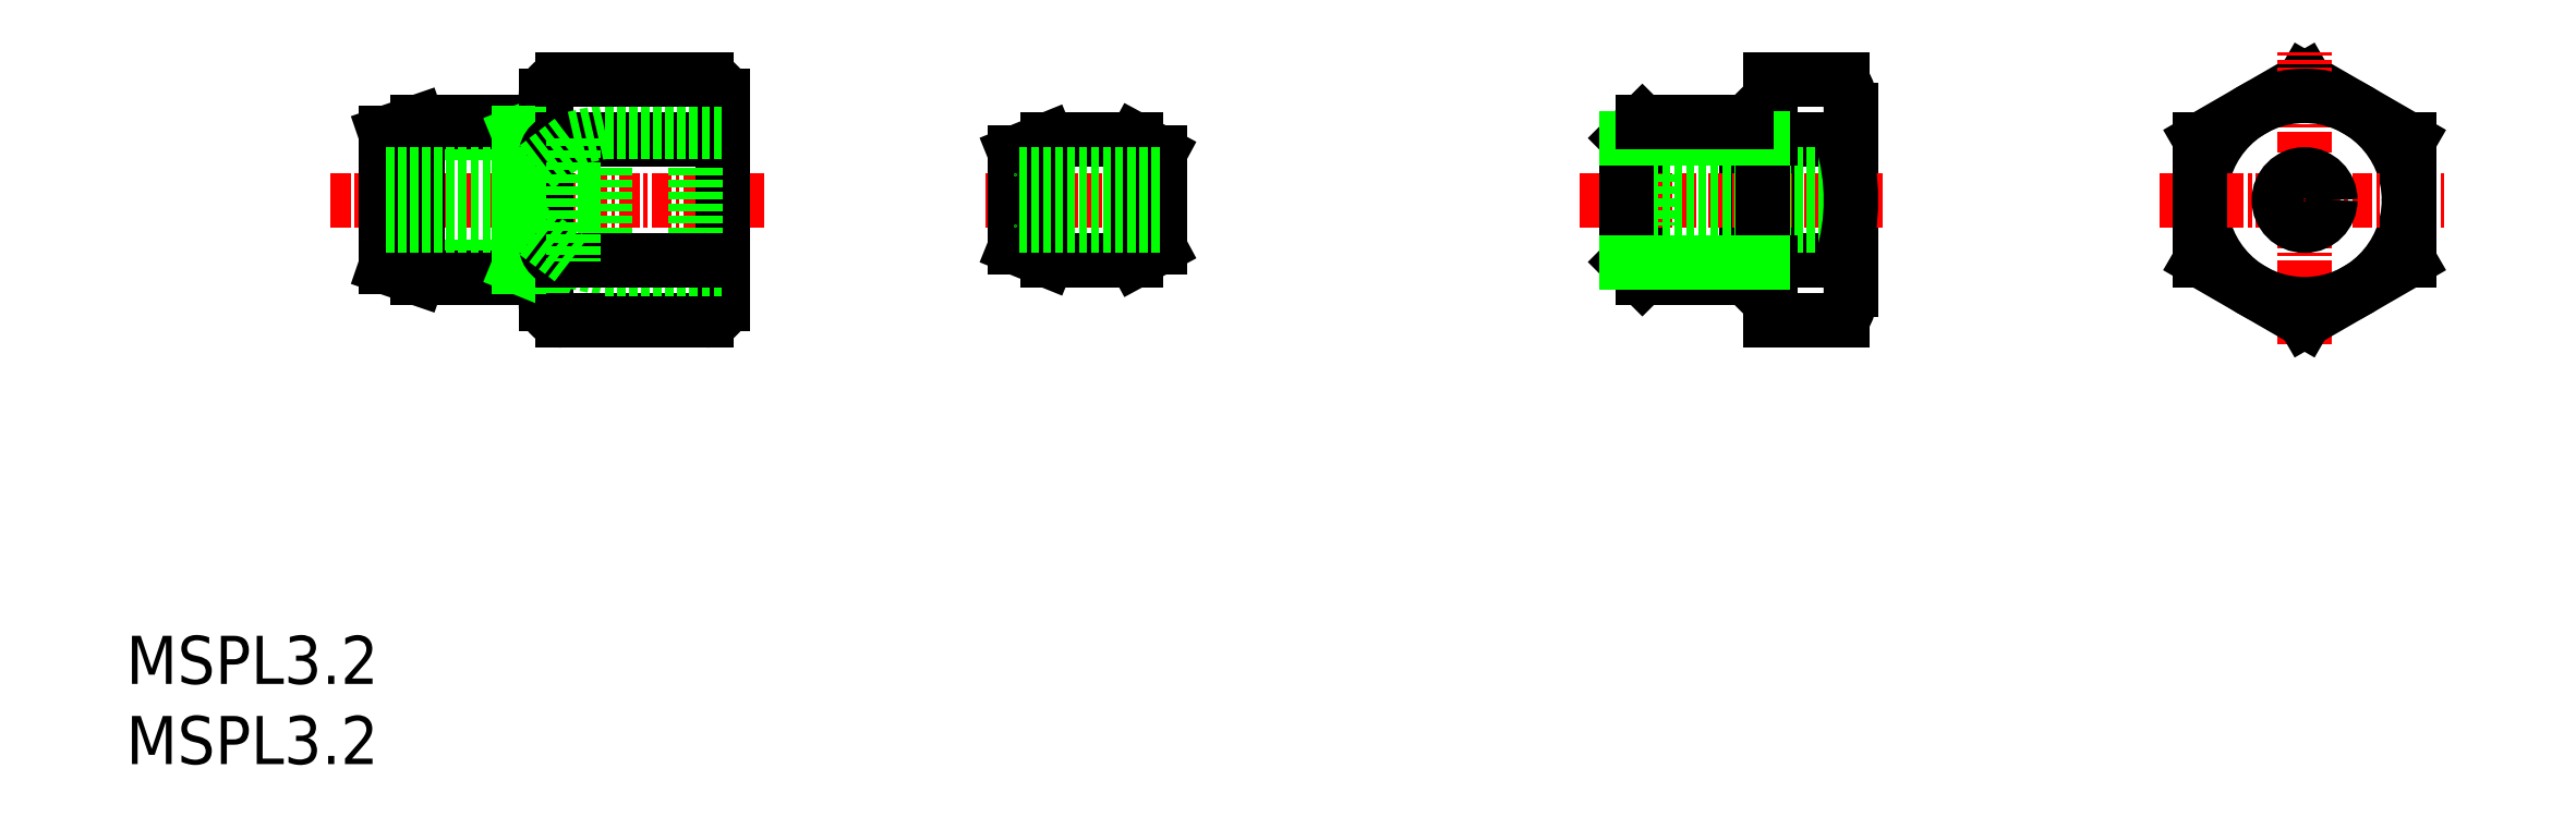
<metadata>
{"format":"dxf","ext":"dxf","renderer":"ezdxf+matplotlib","layout":"modelspace","background":"white","min_lineweight":24,"dpi":150}
</metadata>
<code>
0
SECTION
2
ENTITIES
0
INSERT
8
0
2
*U7
10
0
20
0
30
0
0
INSERT
8
0
2
*U8
10
0
20
0
30
0
0
LINE
8
0
10
16.16
20
31
30
0
11
24.47
21
31
31
0
0
LINE
8
0
10
16.16
20
39.35
30
0
11
24.47
21
39.35
31
0
0
LINE
8
0
10
18.16
20
40.04
30
0
11
26.16
21
40.04
31
0
0
LINE
8
CENTER
10
12.74
20
35.18
30
0
11
39.76
21
35.18
31
0
0
LINE
8
0
10
18.16
20
30.31
30
0
11
26.16
21
30.31
31
0
0
LINE
8
0
10
16.16
20
39.35
30
0
11
18.16
21
40.04
31
0
0
LINE
8
0
10
18.16
20
40.04
30
0
11
18.16
21
35.18
31
0
0
LINE
8
0
10
16.16
20
31
30
0
11
18.16
21
30.31
31
0
0
LINE
8
0
10
18.16
20
30.31
30
0
11
18.16
21
35.18
31
0
0
LINE
8
0
10
16.16
20
35.18
30
0
11
16.16
21
39.35
31
0
0
LINE
8
0
10
16.16
20
35.18
30
0
11
16.16
21
31
31
0
0
LINE
8
0
10
24.47
20
39.35
30
0
11
26.16
21
40.04
31
0
0
ARC
8
0
10
36.16
20
39.93
30
0
40
1
50
270
51
0
0
ARC
8
0
10
27.16
20
39.93
30
0
40
1
50
180
51
270
0
LINE
8
0
10
26.16
20
28.67
30
0
11
26.16
21
41.68
31
0
0
LINE
8
0
10
37.16
20
28.67
30
0
11
37.16
21
41.68
31
0
0
LINE
8
CENTER
10
53.59
20
35.18
30
0
11
65.88
21
35.18
31
0
0
LINE
8
0
10
57.4
20
38.93
30
0
11
62.9
21
38.93
31
0
0
LINE
8
0
10
57.4
20
31.42
30
0
11
62.9
21
31.42
31
0
0
LINE
8
0
10
24.47
20
31
30
0
11
26.16
21
30.31
31
0
0
ARC
8
0
10
27.16
20
30.42
30
0
40
1
50
90
51
180
0
ARC
8
0
10
36.16
20
30.42
30
0
40
1
50
0
51
90
0
LINE
8
0
10
27.9
20
31.33
30
0
11
29.86
21
30.89
31
0
0
LINE
8
0
10
29.86
20
39.46
30
0
11
29.86
21
30.89
31
0
0
LINE
8
0
10
35.46
20
39.46
30
0
11
35.46
21
30.89
31
0
0
ARC
8
0
10
36.16
20
28.67
30
0
40
1
50
270
51
0
0
ARC
8
0
10
27.16
20
28.67
30
0
40
1
50
180
51
270
0
LINE
8
0
10
36.16
20
27.67
30
0
11
27.16
21
27.67
31
0
0
LINE
8
0
10
29.86
20
30.89
30
0
11
37.16
21
30.89
31
0
0
LINE
8
0
10
24.47
20
31
30
0
11
24.47
21
35.18
31
0
0
LINE
8
0
10
24.47
20
39.35
30
0
11
24.47
21
35.18
31
0
0
LINE
8
0
10
36.16
20
38.93
30
0
11
27.16
21
38.93
31
0
0
ARC
8
0
10
36.16
20
37.93
30
0
40
1
50
0
51
90
0
ARC
8
0
10
27.16
20
37.93
30
0
40
1
50
90
51
180
0
LINE
8
0
10
27.9
20
39.02
30
0
11
29.86
21
39.46
31
0
0
LINE
8
0
10
29.86
20
39.46
30
0
11
37.16
21
39.46
31
0
0
LINE
8
0
10
36.16
20
31.42
30
0
11
27.16
21
31.42
31
0
0
ARC
8
0
10
36.16
20
32.42
30
0
40
1
50
270
51
0
0
ARC
8
0
10
27.16
20
32.42
30
0
40
1
50
180
51
270
0
LINE
8
0
10
27.9
20
39.02
30
0
11
27.9
21
31.33
31
0
0
LINE
8
0
10
57.4
20
38.93
30
0
11
57.4
21
35.18
31
0
0
LINE
8
0
10
57.4
20
38.93
30
0
11
55.4
21
38.12
31
0
0
LINE
8
0
10
57.4
20
31.42
30
0
11
55.4
21
32.23
31
0
0
LINE
8
0
10
57.4
20
31.42
30
0
11
57.4
21
35.18
31
0
0
LINE
8
0
10
55.4
20
38.12
30
0
11
55.4
21
32.23
31
0
0
LINE
8
0
10
62.9
20
38.93
30
0
11
64.4
21
38.12
31
0
0
LINE
8
0
10
62.9
20
31.42
30
0
11
64.4
21
32.23
31
0
0
LINE
8
0
10
64.4
20
38.12
30
0
11
64.4
21
32.23
31
0
0
LINE
8
0
10
62.9
20
31.42
30
0
11
62.9
21
38.93
31
0
0
ARC
8
0
10
36.16
20
41.68
30
0
40
1
50
0
51
90
0
ARC
8
0
10
27.16
20
41.68
30
0
40
1
50
90
51
180
0
LINE
8
0
10
36.16
20
42.68
30
0
11
27.16
21
42.68
31
0
0
ARC
8
0
10
104.1
20
40.81
30
0
40
3.406
50
326.6
51
33.43
0
LINE
8
0
10
102.5
20
27.67
30
0
11
102.5
21
42.68
31
0
0
LINE
8
0
10
107.5
20
40.81
30
0
11
107.5
21
29.55
31
0
0
LINE
8
0
10
142.3
20
38.93
30
0
11
135.8
21
42.68
31
0
0
LINE
8
0
10
135.8
20
42.68
30
0
11
129.3
21
38.93
31
0
0
LINE
8
CENTER
10
135.8
20
26.17
30
0
11
135.8
21
44.41
31
0
0
CIRCLE
8
0
10
135.8
20
35.18
30
0
40
6.5
0
LINE
8
0
10
101
20
40.04
30
0
11
101
21
35.18
31
0
0
LINE
8
0
10
93.49
20
39.04
30
0
11
94.49
21
40.04
31
0
0
LINE
8
0
10
94.49
20
40.04
30
0
11
94.49
21
35.18
31
0
0
LINE
8
0
10
102
20
39.04
30
0
11
101
21
40.04
31
0
0
LINE
8
CENTER
10
126.7
20
35.18
30
0
11
144.5
21
35.18
31
0
0
ARC
8
0
10
104.1
20
29.55
30
0
40
3.406
50
326.6
51
33.43
0
LINE
8
0
10
101
20
30.31
30
0
11
101
21
35.18
31
0
0
LINE
8
0
10
94.49
20
30.31
30
0
11
94.49
21
35.18
31
0
0
LINE
8
0
10
93.49
20
31.31
30
0
11
94.49
21
30.31
31
0
0
LINE
8
0
10
102
20
31.31
30
0
11
101
21
30.31
31
0
0
LINE
8
0
10
102.5
20
27.67
30
0
11
106.9
21
27.67
31
0
0
LINE
8
0
10
94.49
20
30.31
30
0
11
101
21
30.31
31
0
0
LINE
8
0
10
102.5
20
31.42
30
0
11
106.9
21
31.42
31
0
0
LINE
8
0
10
102.5
20
38.93
30
0
11
106.9
21
38.93
31
0
0
LINE
8
CENTER
10
90.61
20
35.18
30
0
11
109.4
21
35.18
31
0
0
LINE
8
0
10
107.5
20
33.58
30
0
11
94.49
21
33.58
31
0
0
LINE
8
0
10
107.5
20
36.78
30
0
11
94.49
21
36.78
31
0
0
LINE
8
0
10
102
20
39.04
30
0
11
102.5
21
39.04
31
0
0
LINE
8
0
10
102
20
31.31
30
0
11
102.5
21
31.31
31
0
0
LINE
8
0
10
102
20
39.04
30
0
11
102
21
31.31
31
0
0
LINE
8
0
10
95.05
20
36.78
30
0
11
95.05
21
33.58
31
0
0
LINE
8
0
10
93.49
20
31.31
30
0
11
93.49
21
35.18
31
0
0
LINE
8
0
10
93.49
20
39.04
30
0
11
93.49
21
35.18
31
0
0
LINE
8
0
10
93.49
20
31.31
30
0
11
102
21
31.31
31
0
0
LINE
8
0
10
93.49
20
39.04
30
0
11
102
21
39.04
31
0
0
ARC
8
0
10
94.71
20
35.18
30
0
40
12.78
50
342.9
51
17.08
0
LINE
8
0
10
129.3
20
31.42
30
0
11
135.8
21
27.67
31
0
0
LINE
8
0
10
135.8
20
27.67
30
0
11
142.3
21
31.42
31
0
0
LINE
8
0
10
129.3
20
38.93
30
0
11
129.3
21
31.42
31
0
0
LINE
8
0
10
142.3
20
31.42
30
0
11
142.3
21
38.93
31
0
0
CIRCLE
8
0
10
135.8
20
35.18
30
0
40
1.6
0
LINE
8
0
10
102.5
20
42.68
30
0
11
106.9
21
42.68
31
0
0
LINE
8
0
10
94.49
20
40.04
30
0
11
101
21
40.04
31
0
0
LINE
8
0
10
64.4
20
36.78
30
0
11
55.4
21
36.78
31
0
0
LINE
8
0
10
64.4
20
33.58
30
0
11
55.4
21
33.58
31
0
0
LINE
8
0
10
24.96
20
36.78
30
0
11
16.16
21
36.78
31
0
0
LINE
8
0
10
24.96
20
33.58
30
0
11
16.16
21
33.58
31
0
0
LINE
8
0
10
24.96
20
36.78
30
0
11
27.9
21
39.02
31
0
0
LINE
8
0
10
24.96
20
36.78
30
0
11
24.96
21
33.58
31
0
0
LINE
8
0
10
24.96
20
33.58
30
0
11
27.9
21
31.33
31
0
0
ENDSEC
0
EOF

</code>
